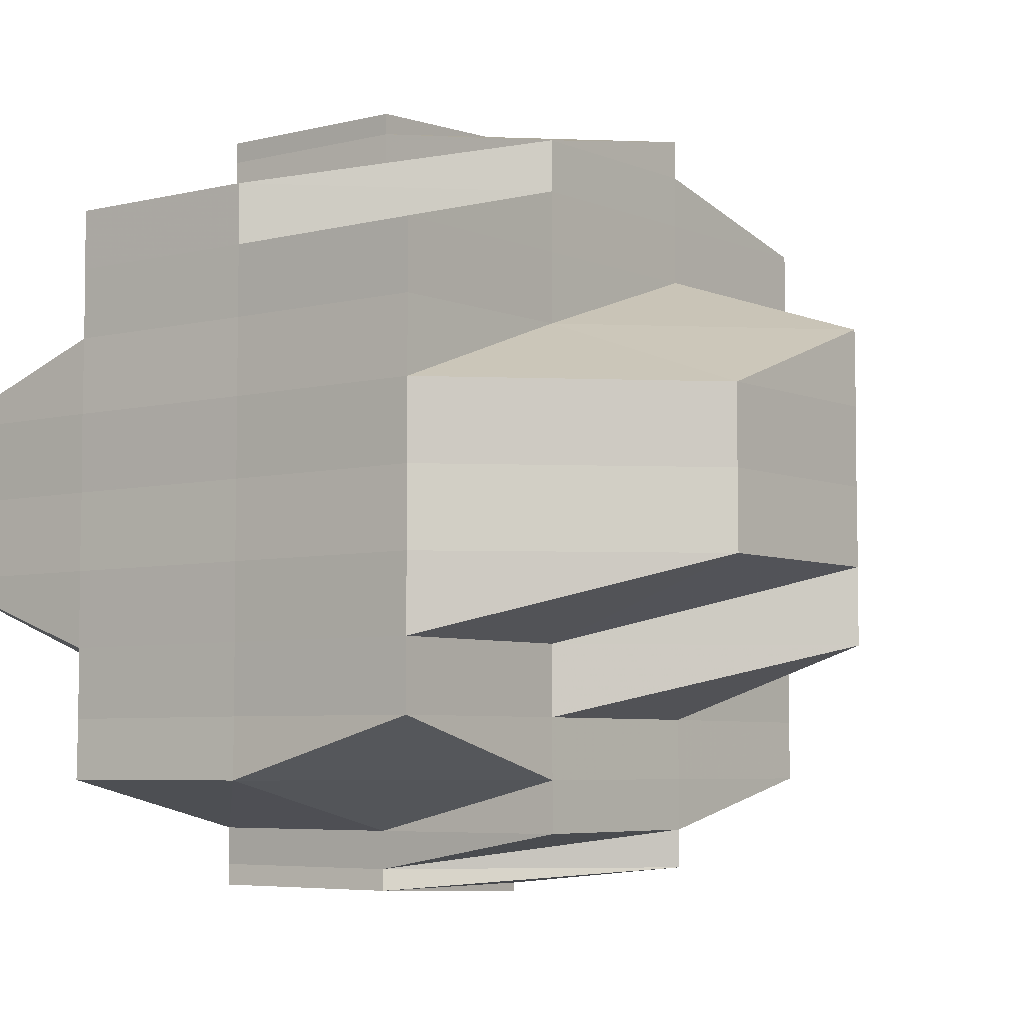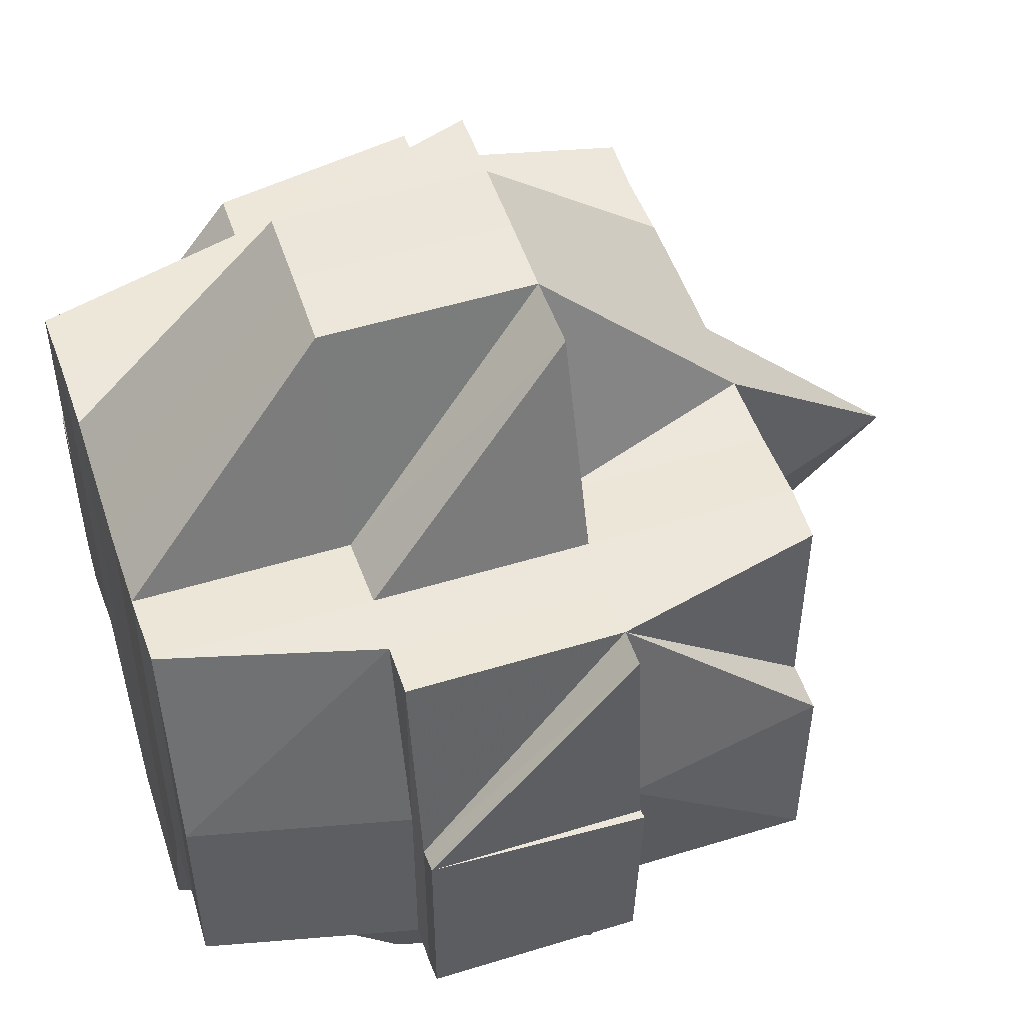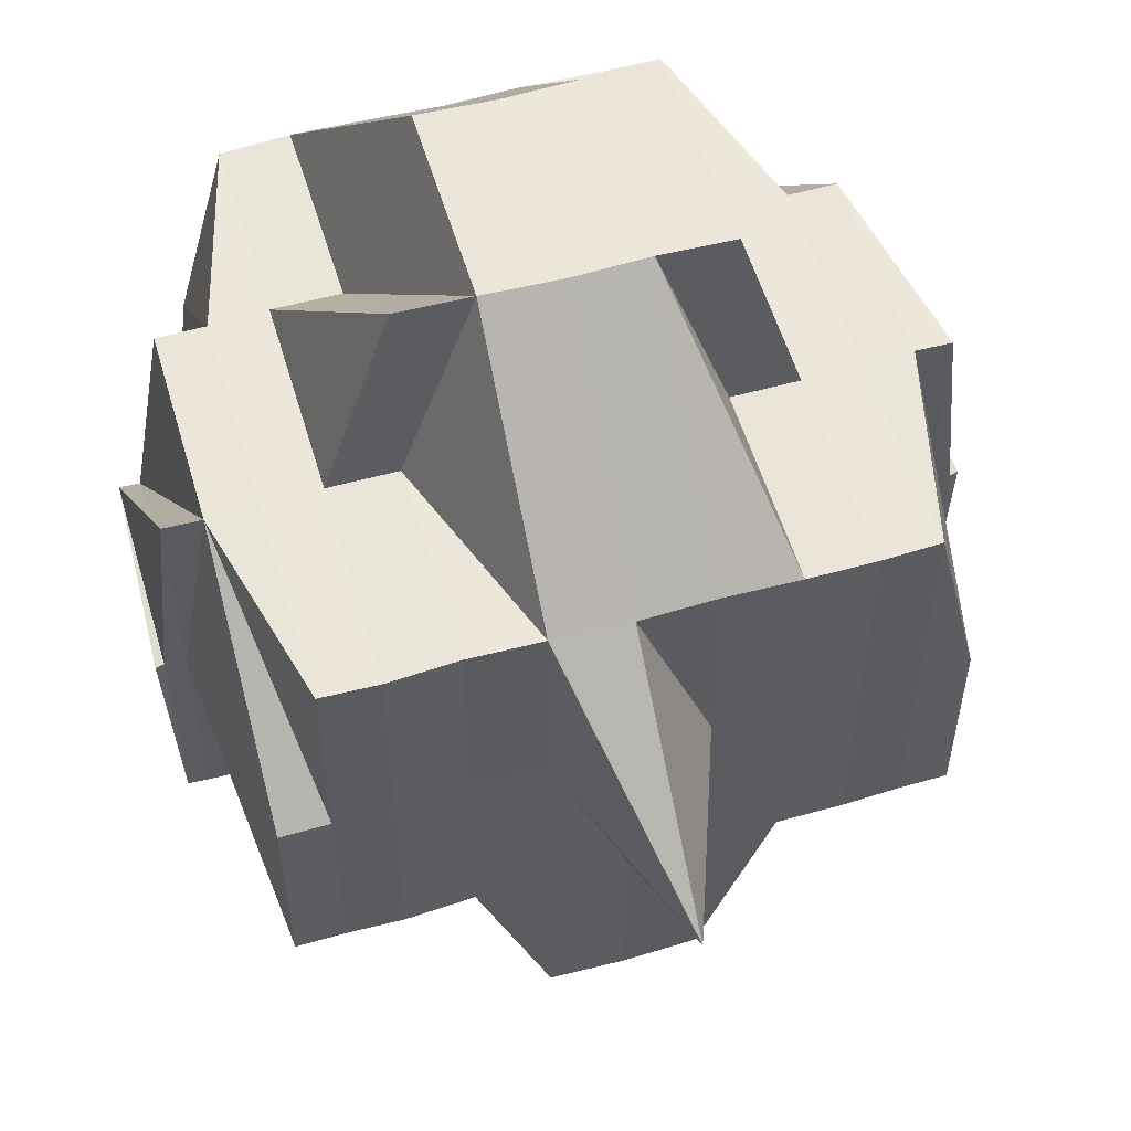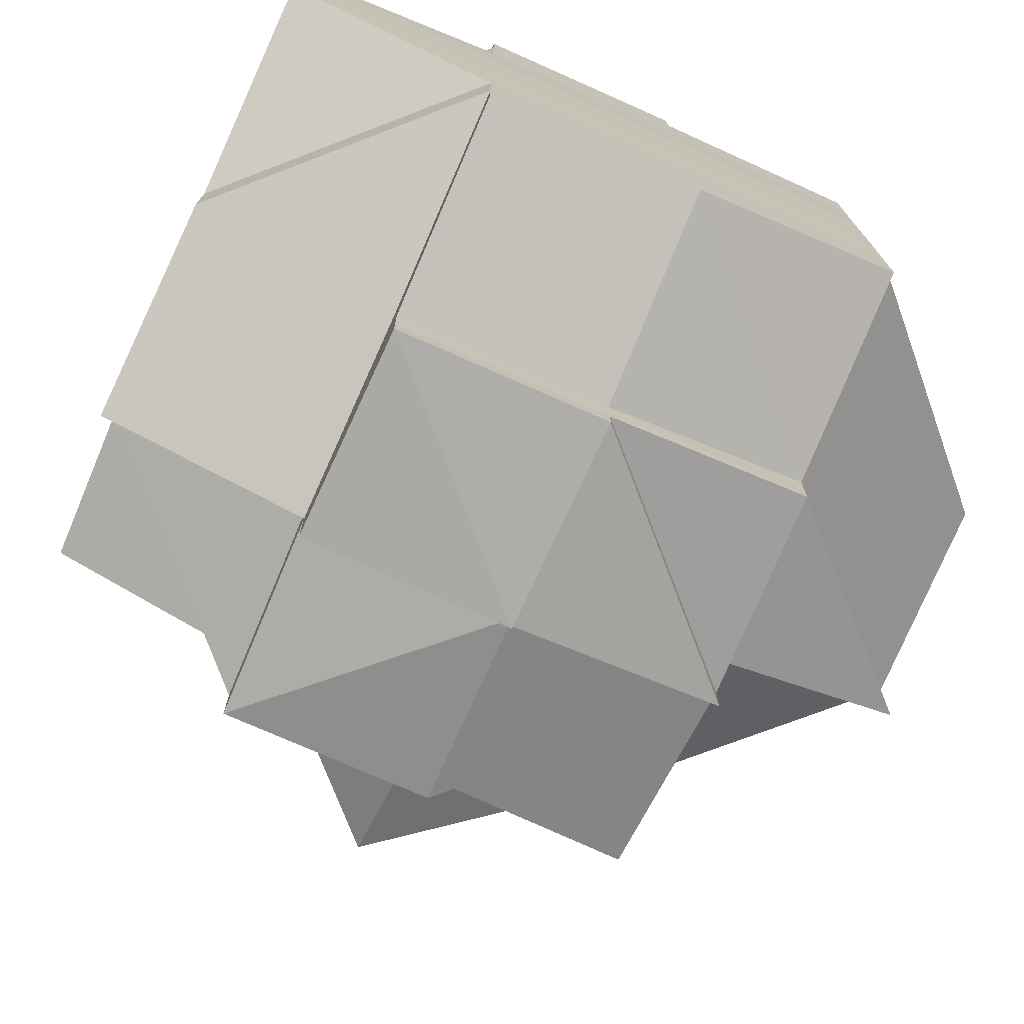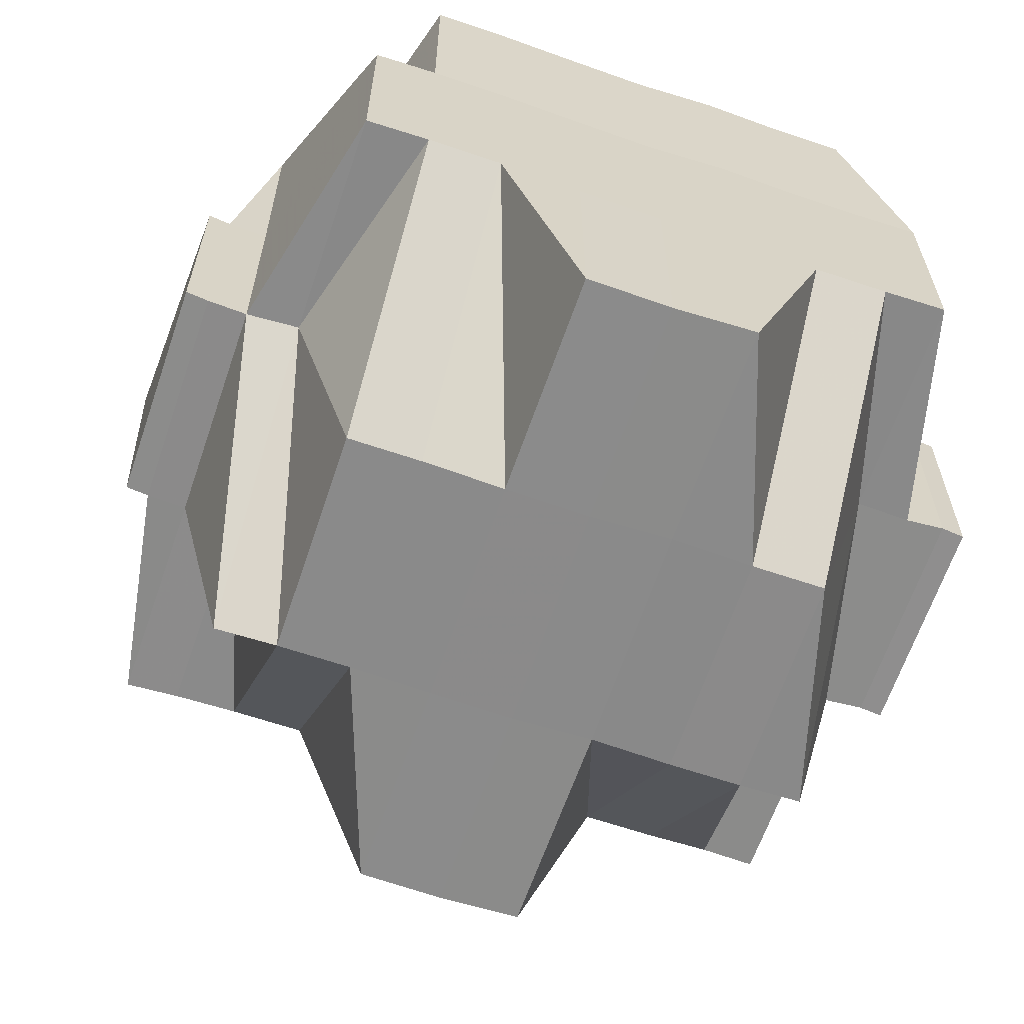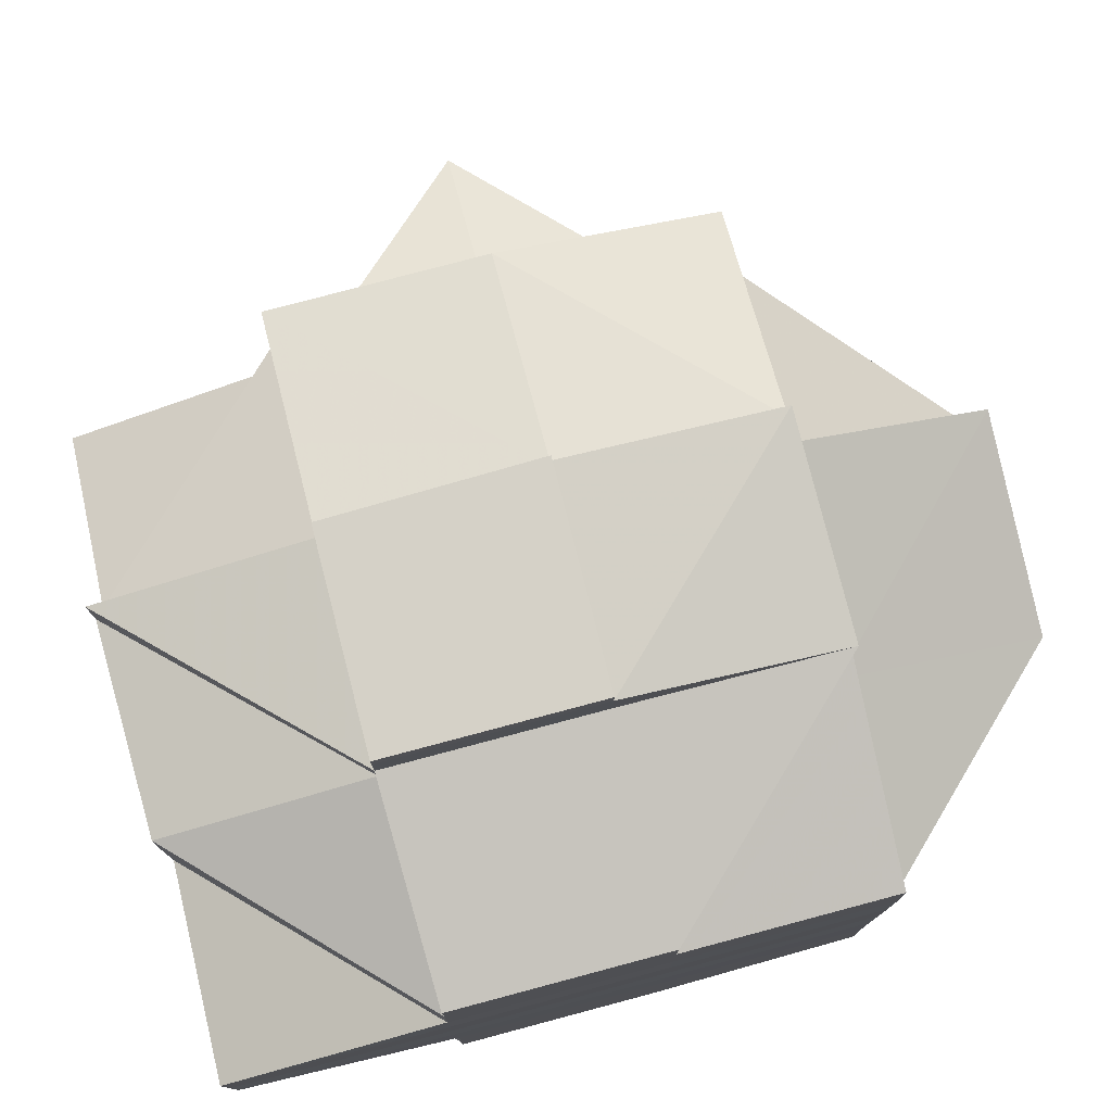
<metadata>
{"format":"obj","ext":"obj","renderer":"f3d","projection":"perspective","resolution":1024,"background":"white","views":[{"elev":-5.5,"azim":128.0,"up":"+Z"},{"elev":50.8,"azim":161.5,"up":"+Y"},{"elev":54.9,"azim":-106.5,"up":"+Y"},{"elev":-74.9,"azim":66.0,"up":"+Z"},{"elev":-63.7,"azim":71.2,"up":"+Y"},{"elev":77.6,"azim":75.4,"up":"+Z"}]}
</metadata>
<code>
o 1951
v 2253 1885 23.22
v 2253 1885 23.22
v 2253 1885 23.22
v 2253 1885 23.22
v 2253 1885 23.22
v 2253 1885 23.22
v 2253 1885 23.22
v 2253 1885 23.22
v 2253 1885 23.22
v 2253 1885 23.22
v 2253 1885 23.22
v 2253 1885 23.22
v 2253 1885 23.22
v 2253 1885 23.22
v 2253 1885 23.22
v 2253 1885 23.22
v 2253 1885 23.22
v 2253 1885 23.22
v 2253 1885 23.22
v 2253 1885 23.22
v 2253 1885 23.22
v 2253 1885 23.22
v 2253 1885 23.22
v 2253 1885 23.22
v 2253 1885 23.22
v 2253 1885 23.22
v 2253 1885 23.22
v 2253 1885 23.22
v 2253 1885 23.22
v 2253 1885 23.22
v 2253 1885 23.22
v 2253 1885 23.22
v 2253 1885 23.22
v 2253 1885 23.22
v 2253 1885 23.22
v 2253 1885 23.22
v 2253 1885 23.22
v 2253 1885 23.22
v 2253 1885 23.23
v 2253 1885 23.23
v 2253 1885 23.23
v 2253 1885 23.23
v 2253 1885 23.22
v 2253 1885 23.22
v 2253 1885 23.22
v 2253 1885 23.22
v 2253 1885 23.22
v 2253 1885 23.23
v 2253 1885 23.23
v 2253 1885 23.23
v 2253 1885 23.23
v 2253 1885 23.23
v 2253 1885 23.23
v 2253 1885 23.23
v 2253 1885 23.24
v 2253 1885 23.23
v 2253 1885 23.23
v 2253 1885 23.24
v 2253 1885 23.24
v 2253 1885 23.24
v 2253 1885 23.24
v 2253 1885 23.24
v 2253 1885 23.24
v 2253 1885 23.24
v 2253 1885 23.24
v 2253 1885 23.24
v 2253 1885 23.23
v 2253 1885 23.23
v 2253 1885 23.23
v 2253 1885 23.23
v 2253 1885 23.23
v 2253 1885 23.23
v 2253 1885 23.23
v 2253 1885 23.22
v 2253 1885 23.22
v 2253 1885 23.22
v 2253 1885 23.22
v 2253 1885 23.22
v 2253 1885 23.22
v 2253 1885 23.22
v 2253 1885 23.22
v 2253 1885 23.22
v 2253 1885 23.22
v 2253 1885 23.22
v 2253 1885 23.22
v 2253 1885 23.23
v 2253 1885 23.22
v 2253 1885 23.23
v 2253 1885 23.23
v 2253 1885 23.23
v 2253 1885 23.22
v 2253 1885 23.23
v 2253 1885 23.22
v 2253 1885 23.22
v 2253 1885 23.22
v 2253 1885 23.22
v 2253 1885 23.22
v 2253 1885 23.22
v 2253 1885 23.22
v 2253 1885 23.22
v 2253 1885 23.22
v 2253 1885 23.22
v 2253 1885 23.22
v 2253 1885 23.22
v 2253 1885 23.22
v 2253 1885 23.22
v 2253 1885 23.22
v 2253 1885 23.22
v 2253 1885 23.22
v 2253 1885 23.22
v 2253 1885 23.22
v 2253 1885 23.22
v 2253 1885 23.22
v 2253 1885 23.22
v 2253 1885 23.22
v 2253 1885 23.23
v 2253 1885 23.22
v 2253 1885 23.22
v 2253 1885 23.22
v 2253 1885 23.22
v 2253 1885 23.22
v 2253 1885 23.22
v 2253 1885 23.22
v 2253 1885 23.22
v 2253 1885 23.22
v 2253 1885 23.22
v 2253 1885 23.22
v 2253 1885 23.22
v 2253 1885 23.22
v 2253 1885 23.23
v 2253 1885 23.23
v 2253 1885 23.23
v 2253 1885 23.23
v 2253 1885 23.23
v 2253 1885 23.23
v 2253 1885 23.24
v 2253 1885 23.23
v 2253 1885 23.24
v 2253 1885 23.23
v 2253 1885 23.23
v 2253 1885 23.23
v 2253 1885 23.23
v 2253 1885 23.24
v 2253 1885 23.24
v 2253 1885 23.23
v 2253 1885 23.24
v 2253 1885 23.23
v 2253 1885 23.24
v 2253 1885 23.24
v 2253 1885 23.24
v 2253 1885 23.24
v 2253 1885 23.24
v 2253 1885 23.24
v 2253 1885 23.24
v 2253 1885 23.24
v 2253 1885 23.24
v 2253 1885 23.25
v 2253 1885 23.25
v 2253 1885 23.25
v 2253 1885 23.25
v 2253 1885 23.25
v 2253 1885 23.25
v 2253 1885 23.25
v 2253 1885 23.25
v 2253 1885 23.25
v 2253 1885 23.25
v 2253 1885 23.25
v 2253 1885 23.25
v 2253 1885 23.25
v 2253 1885 23.25
v 2253 1885 23.25
v 2253 1885 23.25
v 2253 1885 23.25
v 2253 1885 23.25
v 2253 1885 23.25
v 2253 1885 23.25
v 2253 1885 23.25
v 2253 1885 23.25
v 2253 1885 23.25
v 2253 1885 23.25
v 2253 1885 23.25
v 2253 1885 23.25
v 2253 1885 23.25
v 2253 1885 23.25
v 2253 1885 23.25
v 2253 1885 23.25
v 2253 1885 23.25
v 2253 1885 23.25
v 2253 1885 23.25
v 2253 1885 23.25
v 2253 1885 23.25
v 2253 1885 23.25
v 2253 1885 23.25
v 2253 1885 23.25
v 2253 1885 23.25
v 2253 1885 23.25
v 2253 1885 23.25
v 2253 1885 23.25
v 2253 1885 23.25
v 2253 1885 23.25
v 2253 1885 23.25
v 2253 1885 23.25
v 2253 1885 23.25
v 2253 1885 23.25
v 2253 1885 23.25
v 2253 1885 23.25
v 2253 1885 23.25
v 2253 1885 23.25
v 2253 1885 23.25
v 2253 1885 23.25
v 2253 1885 23.25
v 2253 1885 23.25
v 2253 1885 23.25
v 2253 1885 23.25
v 2253 1885 23.24
v 2253 1885 23.24
v 2253 1885 23.24
v 2253 1885 23.25
v 2253 1885 23.25
v 2253 1885 23.24
v 2253 1885 23.25
v 2253 1885 23.25
v 2253 1885 23.24
v 2253 1885 23.24
v 2253 1885 23.25
v 2253 1885 23.25
v 2253 1885 23.25
v 2253 1885 23.25
v 2253 1885 23.25
v 2253 1885 23.25
v 2253 1885 23.25
v 2253 1885 23.25
v 2253 1885 23.25
v 2253 1885 23.25
v 2253 1885 23.25
v 2253 1885 23.25
v 2253 1885 23.25
v 2253 1885 23.24
v 2253 1885 23.25
v 2253 1885 23.24
v 2253 1885 23.24
v 2253 1885 23.24
v 2253 1885 23.24
v 2253 1885 23.24
v 2253 1885 23.24
v 2253 1885 23.24
v 2253 1885 23.24
v 2253 1885 23.24
v 2253 1885 23.24
v 2253 1885 23.24
v 2253 1885 23.24
v 2253 1885 23.24
v 2253 1885 23.25
v 2253 1885 23.25
v 2253 1885 23.25
v 2253 1885 23.25
v 2253 1885 23.24
v 2253 1885 23.24
v 2253 1885 23.25
v 2253 1885 23.24
v 2253 1885 23.24
v 2253 1885 23.24
v 2253 1885 23.24
v 2253 1885 23.24
v 2253 1885 23.24
v 2253 1885 23.24
v 2253 1885 23.24
v 2253 1885 23.24
v 2253 1885 23.23
v 2253 1885 23.22
v 2253 1885 23.22
v 2253 1885 23.22
v 2253 1885 23.22
v 2253 1885 23.22
v 2253 1885 23.22
v 2253 1885 23.22
v 2253 1885 23.22
v 2253 1885 23.22
v 2253 1885 23.22
v 2253 1885 23.22
v 2253 1885 23.22
v 2253 1885 23.22
v 2253 1885 23.23
v 2253 1885 23.23
v 2253 1885 23.22
v 2253 1885 23.24
v 2253 1885 23.24
v 2253 1885 23.24
v 2253 1885 23.24
v 2253 1885 23.25
v 2253 1885 23.25
v 2253 1885 23.24
v 2253 1885 23.25
v 2253 1885 23.25
v 2253 1885 23.25
v 2253 1885 23.25
v 2253 1885 23.25
v 2253 1885 23.25
v 2253 1885 23.25
v 2253 1885 23.25
v 2253 1885 23.25
v 2253 1885 23.25
v 2253 1885 23.25
v 2253 1885 23.25
v 2253 1885 23.25
v 2253 1885 23.25
v 2253 1885 23.25
v 2253 1885 23.25
v 2253 1885 23.25
v 2253 1885 23.25
f 1 2 3
f 1 4 5
f 6 7 3
f 8 9 6
f 9 10 11
f 11 12 13
f 12 14 7
f 12 15 14
f 16 17 13
f 17 18 19
f 20 21 15
f 20 22 12
f 23 20 12
f 24 25 20
f 26 23 27
f 22 28 29
f 30 31 26
f 31 32 20
f 33 34 31
f 31 35 32
f 36 35 31
f 35 37 32
f 32 37 38
f 36 39 35
f 35 40 37
f 39 40 35
f 41 39 36
f 40 42 37
f 37 42 43
f 37 44 45
f 46 45 47
f 42 48 44
f 42 49 48
f 40 50 42
f 39 51 40
f 52 50 53
f 54 55 50
f 50 56 42
f 56 57 42
f 50 58 56
f 55 59 58
f 60 58 50
f 58 61 56
f 56 61 57
f 58 62 61
f 63 62 58
f 61 64 57
f 63 65 62
f 62 66 61
f 61 66 64
f 62 65 66
f 57 64 67
f 57 67 68
f 69 70 68
f 68 71 72
f 73 72 74
f 75 69 76
f 77 75 28
f 43 76 28
f 78 28 79
f 79 80 81
f 28 82 80
f 28 76 83
f 76 84 83
f 85 86 84
f 84 87 83
f 86 88 89
f 84 89 87
f 90 89 84
f 83 87 91
f 89 92 93
f 83 91 94
f 95 94 96
f 97 98 94
f 94 91 99
f 94 99 100
f 87 101 91
f 91 101 102
f 91 103 104
f 101 105 103
f 100 104 106
f 107 106 108
f 109 100 107
f 100 110 111
f 110 112 113
f 99 114 112
f 115 116 101
f 99 117 118
f 118 119 120
f 117 121 114
f 122 117 123
f 124 125 117
f 126 127 121
f 117 126 128
f 129 126 117
f 129 130 126
f 126 41 36
f 130 41 126
f 131 130 129
f 101 131 129
f 132 131 101
f 130 133 41
f 133 134 41
f 41 134 39
f 135 133 130
f 134 51 39
f 135 136 133
f 137 138 134
f 139 135 130
f 131 139 130
f 51 140 141
f 142 139 131
f 132 142 131
f 139 143 135
f 143 136 135
f 142 144 139
f 144 143 139
f 145 142 132
f 89 145 132
f 67 145 89
f 136 146 147
f 67 148 145
f 145 149 142
f 149 144 142
f 148 149 145
f 64 148 67
f 148 150 149
f 64 151 148
f 151 150 148
f 66 151 64
f 151 152 150
f 150 153 149
f 149 153 144
f 66 154 151
f 154 152 151
f 65 154 66
f 152 155 156
f 157 158 155
f 154 159 152
f 65 160 154
f 160 159 154
f 161 160 65
f 161 162 160
f 163 162 164
f 162 165 166
f 159 167 157
f 168 169 165
f 168 170 169
f 171 172 170
f 173 174 168
f 174 171 175
f 176 175 168
f 177 178 176
f 178 179 180
f 181 173 182
f 183 182 184
f 182 185 186
f 182 187 185
f 188 180 187
f 189 188 190
f 191 192 190
f 192 193 194
f 190 188 195
f 195 188 196
f 195 187 197
f 198 195 199
f 200 197 201
f 200 195 202
f 203 190 204
f 204 205 206
f 204 200 207
f 208 203 204
f 208 204 209
f 210 203 208
f 210 208 211
f 211 208 209
f 212 203 210
f 213 214 211
f 215 213 216
f 211 209 217
f 167 212 210
f 218 212 167
f 218 219 212
f 212 219 203
f 217 209 220
f 209 221 222
f 209 222 223
f 217 223 224
f 219 225 226
f 219 227 225
f 228 229 227
f 230 229 231
f 232 231 233
f 234 219 235
f 175 236 219
f 237 236 234
f 238 239 217
f 240 238 153
f 241 217 153
f 153 217 242
f 153 242 144
f 144 242 143
f 242 243 143
f 143 243 136
f 242 244 243
f 243 245 136
f 243 244 245
f 136 245 246
f 245 247 248
f 245 248 146
f 249 244 250
f 244 251 245
f 252 253 244
f 244 207 251
f 253 254 207
f 255 207 244
f 207 256 251
f 207 200 256
f 251 256 257
f 251 257 258
f 256 259 257
f 256 182 259
f 259 182 161
f 259 161 260
f 257 259 260
f 260 161 65
f 260 65 63
f 261 260 63
f 257 260 261
f 258 257 261
f 261 262 263
f 264 265 258
f 258 261 266
f 266 263 140
f 266 261 60
f 267 258 266
f 138 264 267
f 268 258 267
f 267 266 51
f 51 266 269
f 134 267 51
f 246 267 134
f 270 271 272
f 271 273 274
f 275 276 277
f 278 279 280
f 281 282 279
f 283 284 285
f 286 287 288
f 289 290 287
f 159 291 292
f 167 293 291
f 294 167 159
f 295 296 294
f 297 298 167
f 299 297 159
f 300 301 302
f 303 304 305
f 306 307 308
f 308 309 310

</code>
